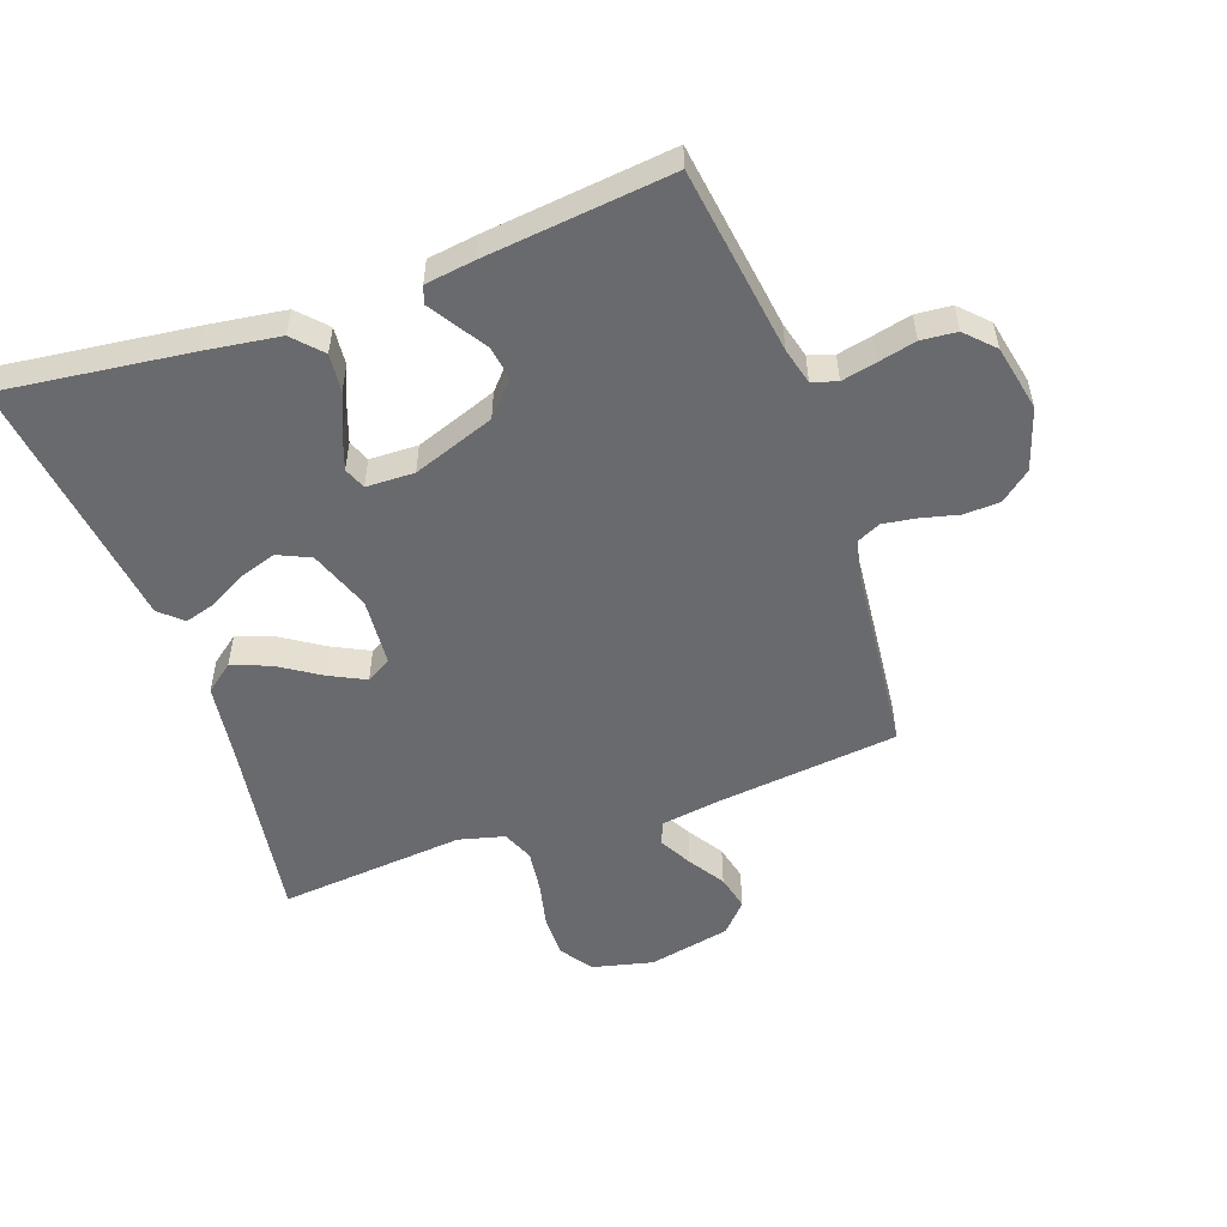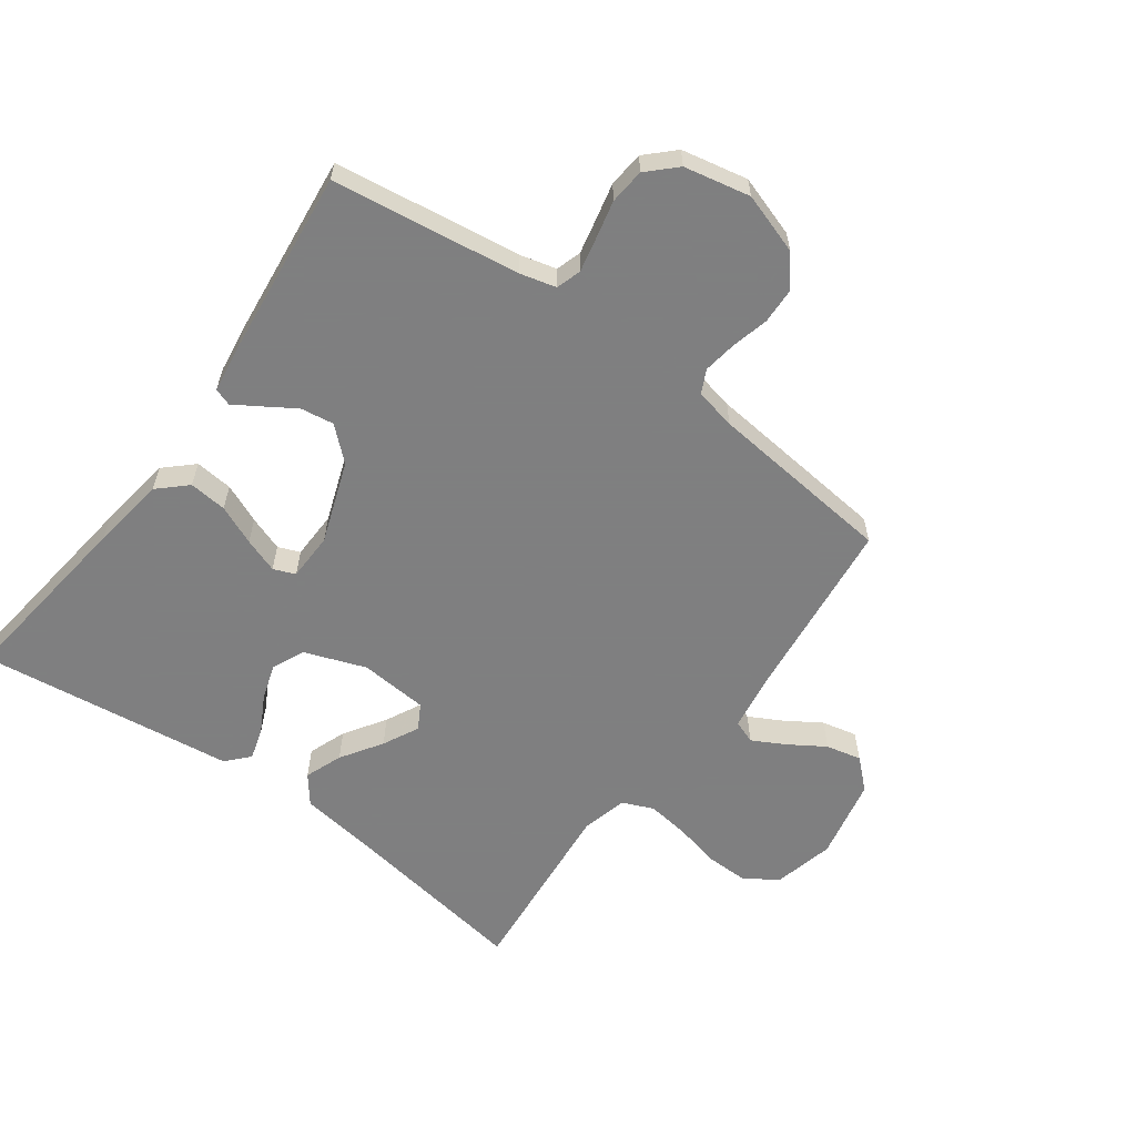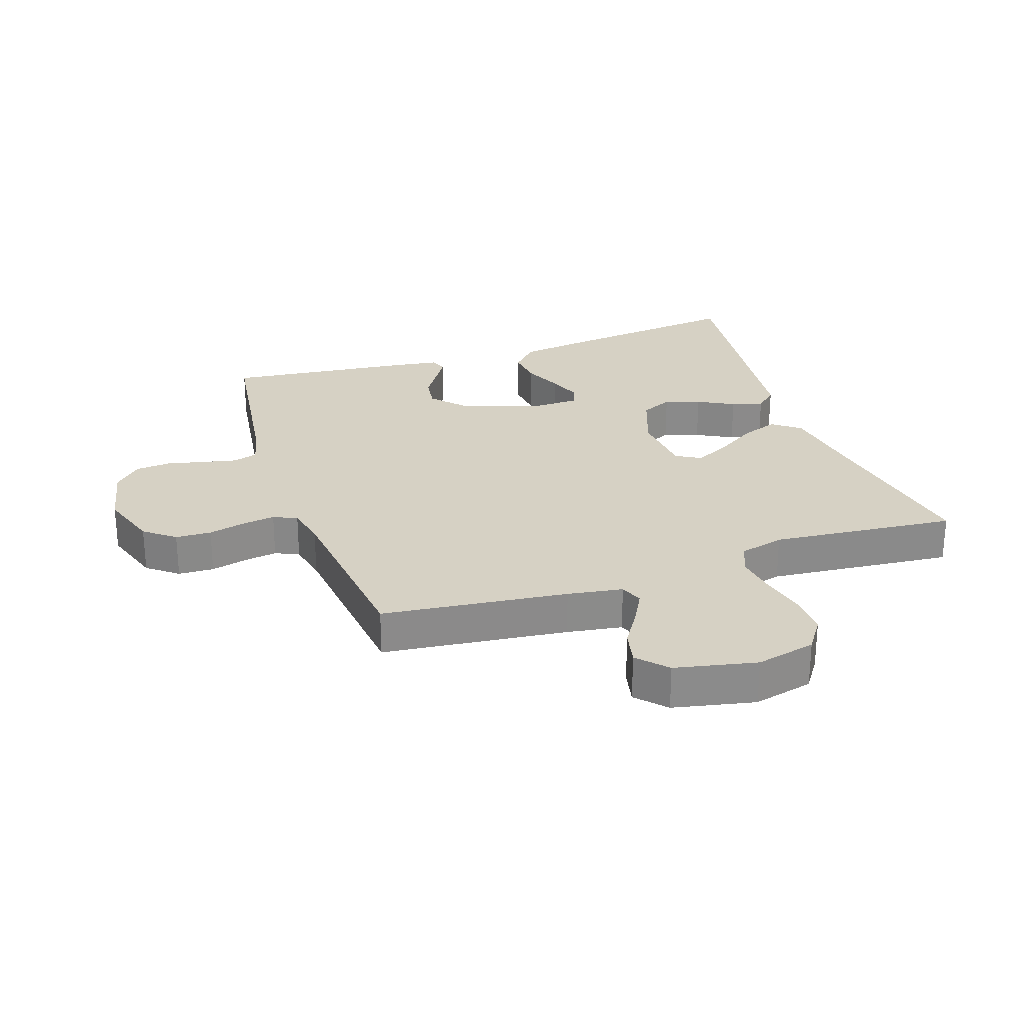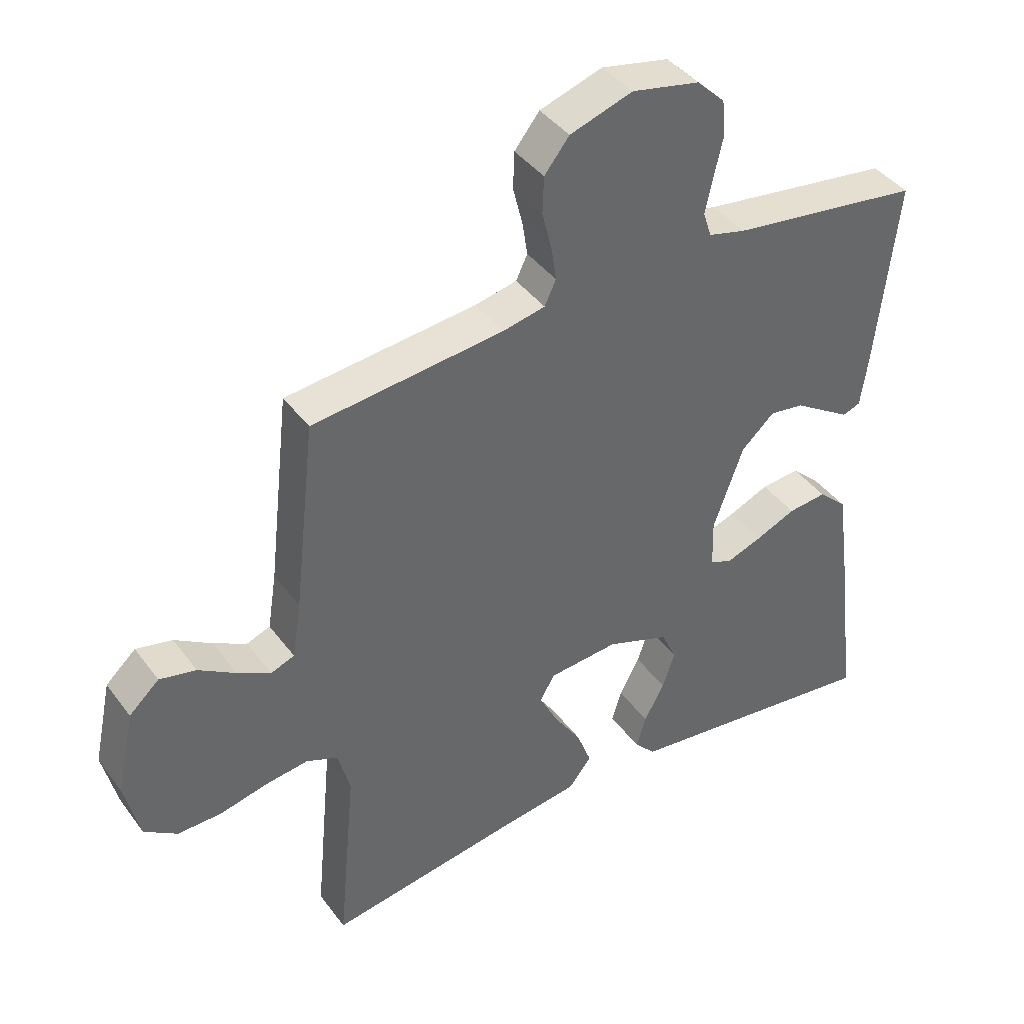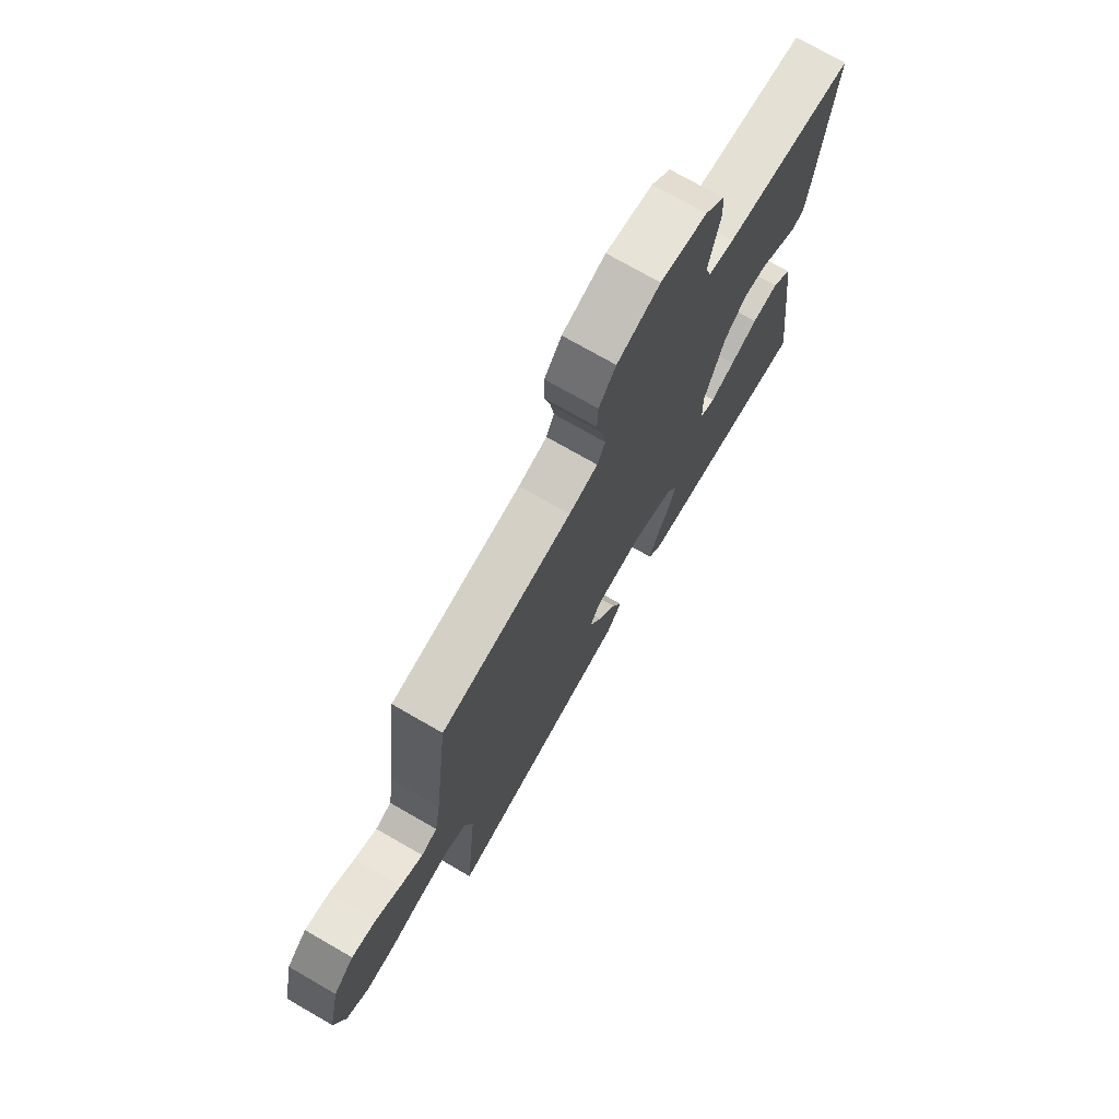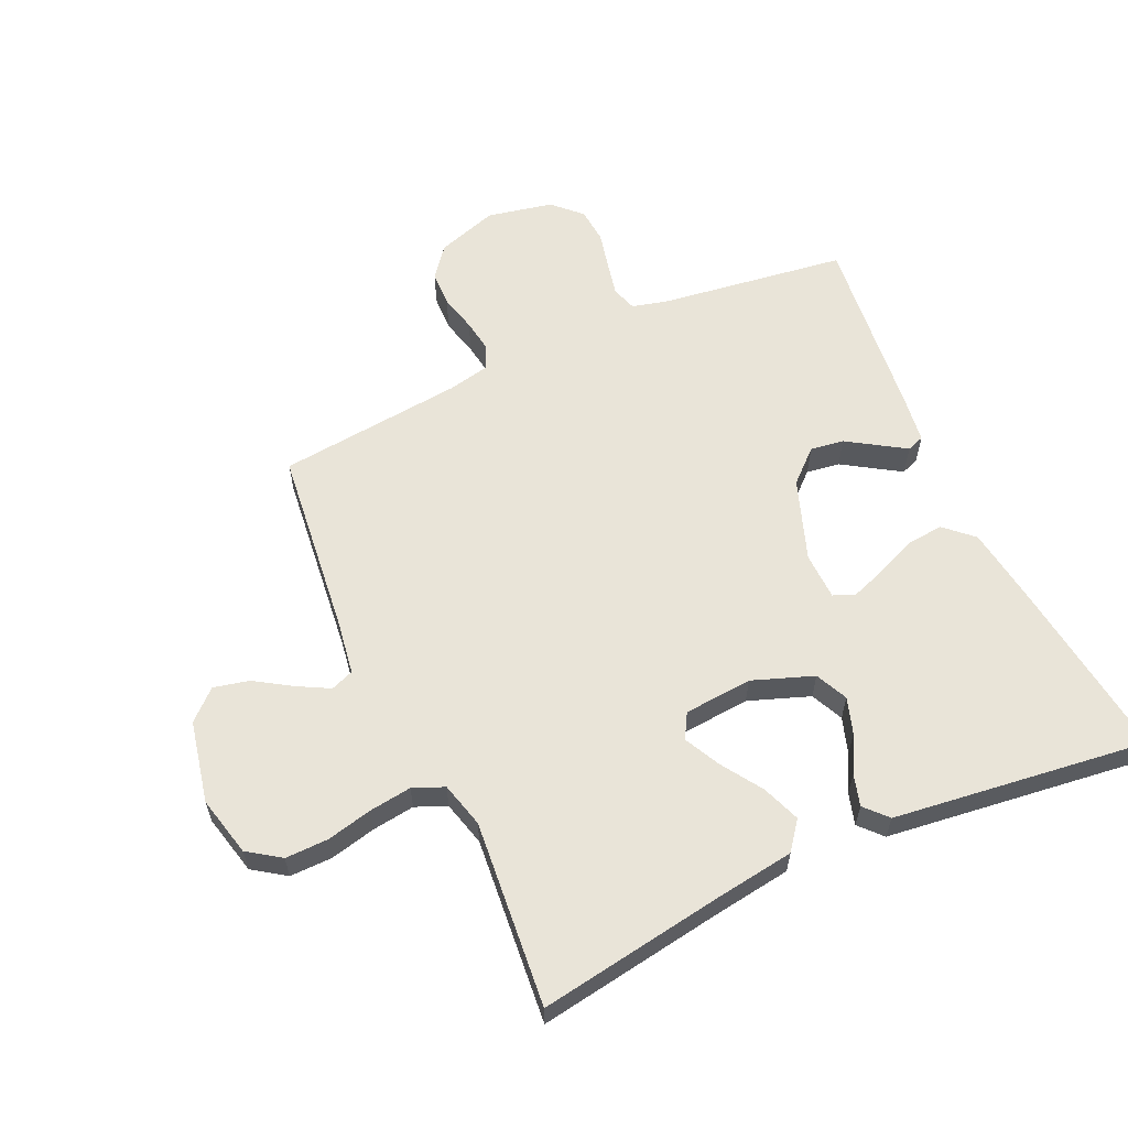
<metadata>
{"format":"obj","ext":"obj","renderer":"f3d","projection":"perspective","resolution":1024,"background":"white","views":[{"elev":-53.0,"azim":-70.4,"up":"+Y"},{"elev":-59.9,"azim":-36.2,"up":"+Y"},{"elev":26.6,"azim":71.2,"up":"+Y"},{"elev":41.0,"azim":146.9,"up":"+Z"},{"elev":73.8,"azim":119.9,"up":"+Z"},{"elev":60.1,"azim":155.4,"up":"+Y"}]}
</metadata>
<code>
v 0.5 0.07 0.5
v 0.534 0.07 0.2
v 0.548 0.07 0.111
v 0.585 0.07 0.097
v 0.637 0.07 0.125
v 0.695 0.07 0.162
v 0.752 0.07 0.175
v 0.799 0.07 0.132
v 0.827 0.07 0
v 0.804 0.07 -0.097
v 0.752 0.07 -0.133
v 0.683 0.07 -0.132
v 0.609 0.07 -0.115
v 0.541 0.07 -0.106
v 0.491 0.07 -0.127
v 0.472 0.07 -0.2
v 0.5 0.07 -0.5
v 0.2 0.07 -0.453
v 0.073 0.07 -0.435
v 0.038 0.07 -0.39
v 0.061 0.07 -0.329
v 0.104 0.07 -0.263
v 0.133 0.07 -0.205
v 0.11 0.07 -0.165
v 0 0.07 -0.156
v -0.098 0.07 -0.192
v -0.122 0.07 -0.244
v -0.103 0.07 -0.302
v -0.071 0.07 -0.361
v -0.056 0.07 -0.412
v -0.089 0.07 -0.448
v -0.2 0.07 -0.462
v -0.5 0.07 -0.5
v -0.463 0.07 -0.2
v -0.446 0.07 -0.08
v -0.401 0.07 -0.038
v -0.34 0.07 -0.044
v -0.277 0.07 -0.071
v -0.221 0.07 -0.091
v -0.186 0.07 -0.077
v -0.184 0.07 0
v -0.231 0.07 0.131
v -0.283 0.07 0.178
v -0.337 0.07 0.17
v -0.387 0.07 0.138
v -0.428 0.07 0.112
v -0.456 0.07 0.122
v -0.467 0.07 0.2
v -0.5 0.07 0.5
v -0.2 0.07 0.542
v -0.142 0.07 0.557
v -0.129 0.07 0.597
v -0.141 0.07 0.652
v -0.155 0.07 0.713
v -0.15 0.07 0.77
v -0.106 0.07 0.813
v 0 0.07 0.835
v 0.098 0.07 0.803
v 0.137 0.07 0.754
v 0.139 0.07 0.696
v 0.124 0.07 0.636
v 0.116 0.07 0.583
v 0.134 0.07 0.545
v 0.2 0.07 0.531
v 0.5 0 0.5
v 0.534 0 0.2
v 0.548 0 0.111
v 0.585 0 0.097
v 0.637 0 0.125
v 0.695 0 0.162
v 0.752 0 0.175
v 0.799 0 0.132
v 0.827 0 0
v 0.804 0 -0.097
v 0.752 0 -0.133
v 0.683 0 -0.132
v 0.609 0 -0.115
v 0.541 0 -0.106
v 0.491 0 -0.127
v 0.472 0 -0.2
v 0.5 0 -0.5
v 0.2 0 -0.453
v 0.073 0 -0.435
v 0.038 0 -0.39
v 0.061 0 -0.329
v 0.104 0 -0.263
v 0.133 0 -0.205
v 0.11 0 -0.165
v 0 0 -0.156
v -0.098 0 -0.192
v -0.122 0 -0.244
v -0.103 0 -0.302
v -0.071 0 -0.361
v -0.056 0 -0.412
v -0.089 0 -0.448
v -0.2 0 -0.462
v -0.5 0 -0.5
v -0.463 0 -0.2
v -0.446 0 -0.08
v -0.401 0 -0.038
v -0.34 0 -0.044
v -0.277 0 -0.071
v -0.221 0 -0.091
v -0.186 0 -0.077
v -0.184 0 0
v -0.231 0 0.131
v -0.283 0 0.178
v -0.337 0 0.17
v -0.387 0 0.138
v -0.428 0 0.112
v -0.456 0 0.122
v -0.467 0 0.2
v -0.5 0 0.5
v -0.2 0 0.542
v -0.142 0 0.557
v -0.129 0 0.597
v -0.141 0 0.652
v -0.155 0 0.713
v -0.15 0 0.77
v -0.106 0 0.813
v 0 0 0.835
v 0.098 0 0.803
v 0.137 0 0.754
v 0.139 0 0.696
v 0.124 0 0.636
v 0.116 0 0.583
v 0.134 0 0.545
v 0.2 0 0.531
f 58 59 60 61
f 58 61 62
f 57 58 62
f 56 57 62
f 53 54 55 56
f 52 53 56 62
f 51 52 62 63
f 47 48 49 50
f 44 45 46 47
f 44 47 50 51
f 35 36 37 38
f 35 38 39
f 32 33 34 35
f 32 35 39
f 31 32 39 40
f 28 29 30 31
f 27 28 31 40
f 19 20 21 22
f 18 19 22 23
f 16 17 18 23
f 15 16 23 24
f 10 11 12 13
f 10 13 14
f 9 10 14
f 8 9 14
f 5 6 7 8
f 4 5 8 14
f 3 4 14 15
f 64 1 2
f 43 44 51 63
f 42 43 63 64
f 41 42 64 2
f 26 27 40 41
f 25 26 41 2
f 15 24 25
f 2 3 15 25
f 125 124 123 122
f 126 125 122
f 126 122 121
f 126 121 120
f 120 119 118 117
f 126 120 117 116
f 127 126 116 115
f 114 113 112 111
f 111 110 109 108
f 115 114 111 108
f 102 101 100 99
f 103 102 99
f 99 98 97 96
f 103 99 96
f 104 103 96 95
f 95 94 93 92
f 104 95 92 91
f 86 85 84 83
f 87 86 83 82
f 87 82 81 80
f 88 87 80 79
f 77 76 75 74
f 78 77 74
f 78 74 73
f 78 73 72
f 72 71 70 69
f 78 72 69 68
f 79 78 68 67
f 66 65 128
f 127 115 108 107
f 128 127 107 106
f 66 128 106 105
f 105 104 91 90
f 66 105 90 89
f 89 88 79
f 89 79 67 66
f 1 65 66 2
f 2 66 67 3
f 3 67 68 4
f 4 68 69 5
f 5 69 70 6
f 6 70 71 7
f 7 71 72 8
f 8 72 73 9
f 9 73 74 10
f 10 74 75 11
f 11 75 76 12
f 12 76 77 13
f 13 77 78 14
f 14 78 79 15
f 15 79 80 16
f 16 80 81 17
f 17 81 82 18
f 18 82 83 19
f 19 83 84 20
f 20 84 85 21
f 21 85 86 22
f 22 86 87 23
f 23 87 88 24
f 24 88 89 25
f 25 89 90 26
f 26 90 91 27
f 27 91 92 28
f 28 92 93 29
f 29 93 94 30
f 30 94 95 31
f 31 95 96 32
f 32 96 97 33
f 33 97 98 34
f 34 98 99 35
f 35 99 100 36
f 36 100 101 37
f 37 101 102 38
f 38 102 103 39
f 39 103 104 40
f 40 104 105 41
f 41 105 106 42
f 42 106 107 43
f 43 107 108 44
f 44 108 109 45
f 45 109 110 46
f 46 110 111 47
f 47 111 112 48
f 48 112 113 49
f 49 113 114 50
f 50 114 115 51
f 51 115 116 52
f 52 116 117 53
f 53 117 118 54
f 54 118 119 55
f 55 119 120 56
f 56 120 121 57
f 57 121 122 58
f 58 122 123 59
f 59 123 124 60
f 60 124 125 61
f 61 125 126 62
f 62 126 127 63
f 63 127 128 64
f 64 128 65 1

</code>
